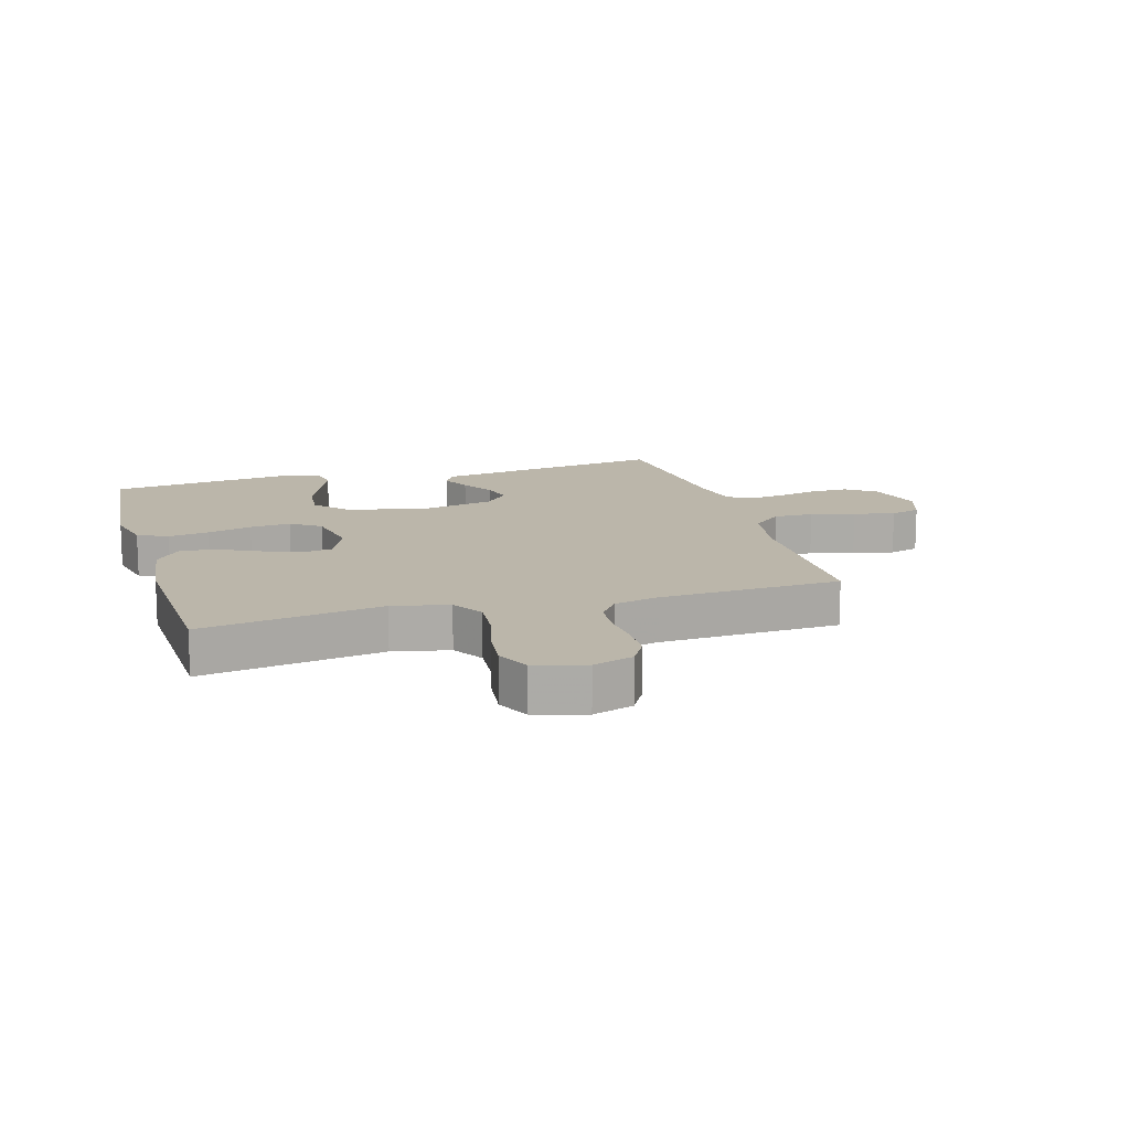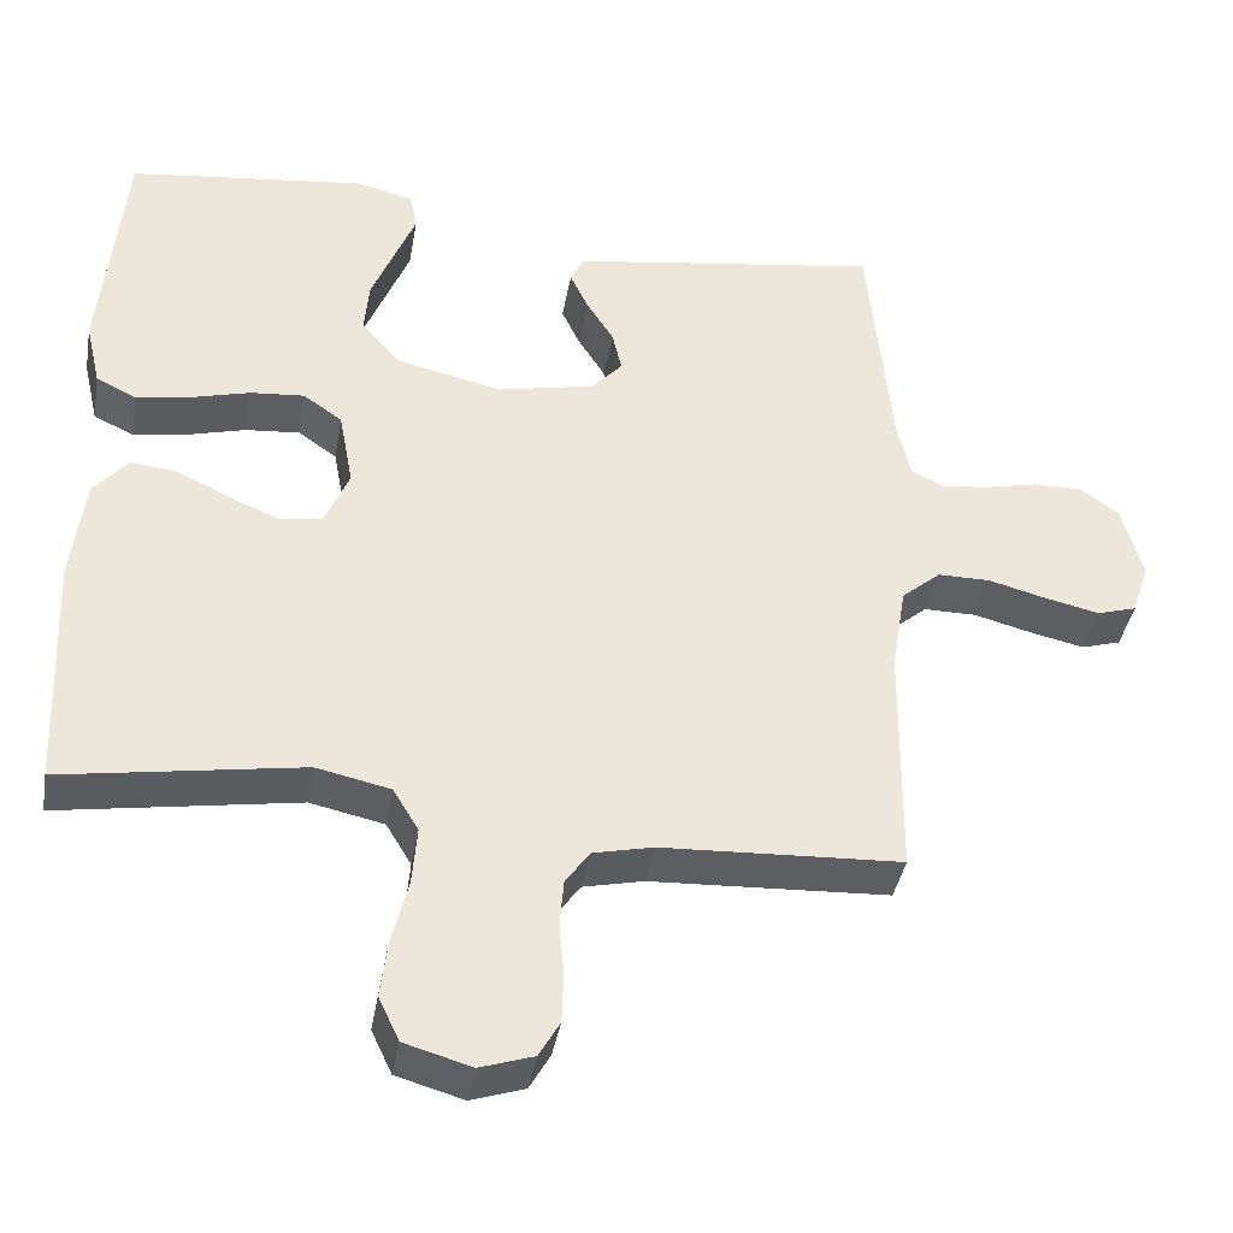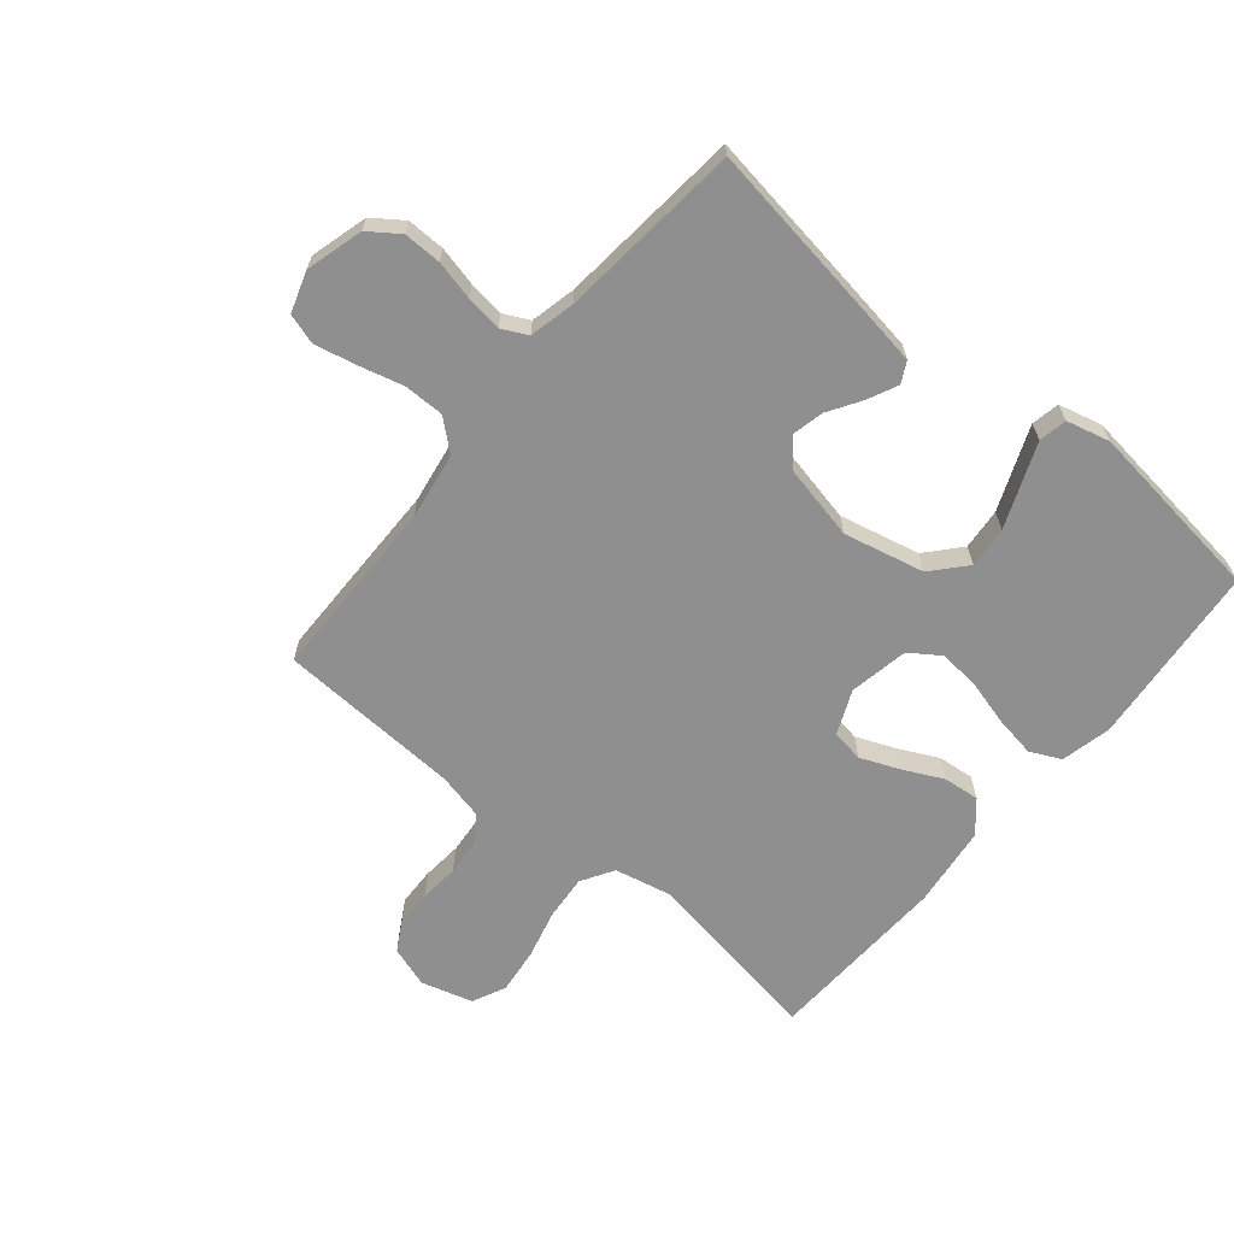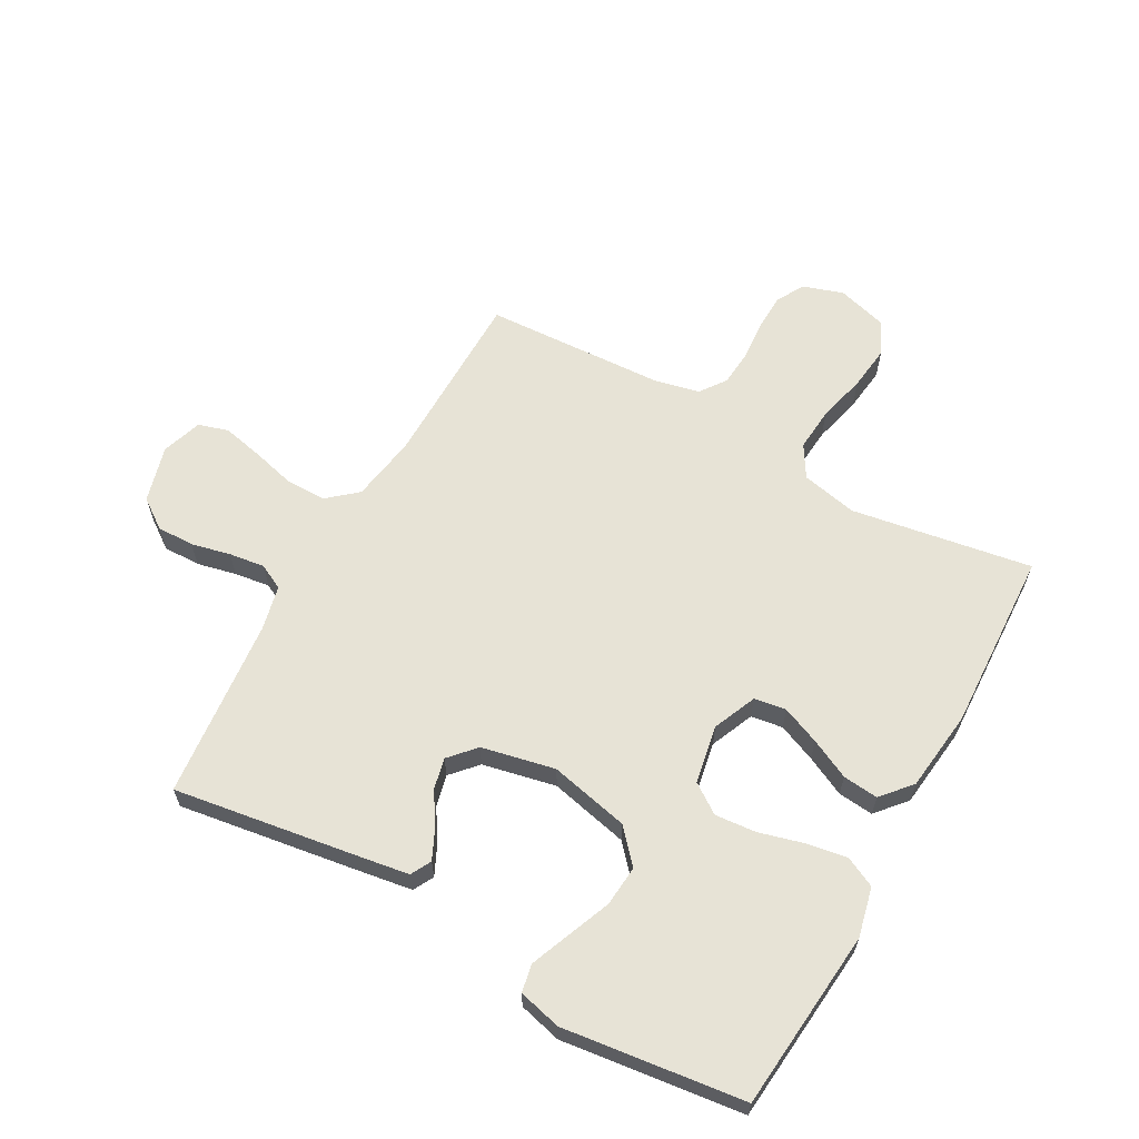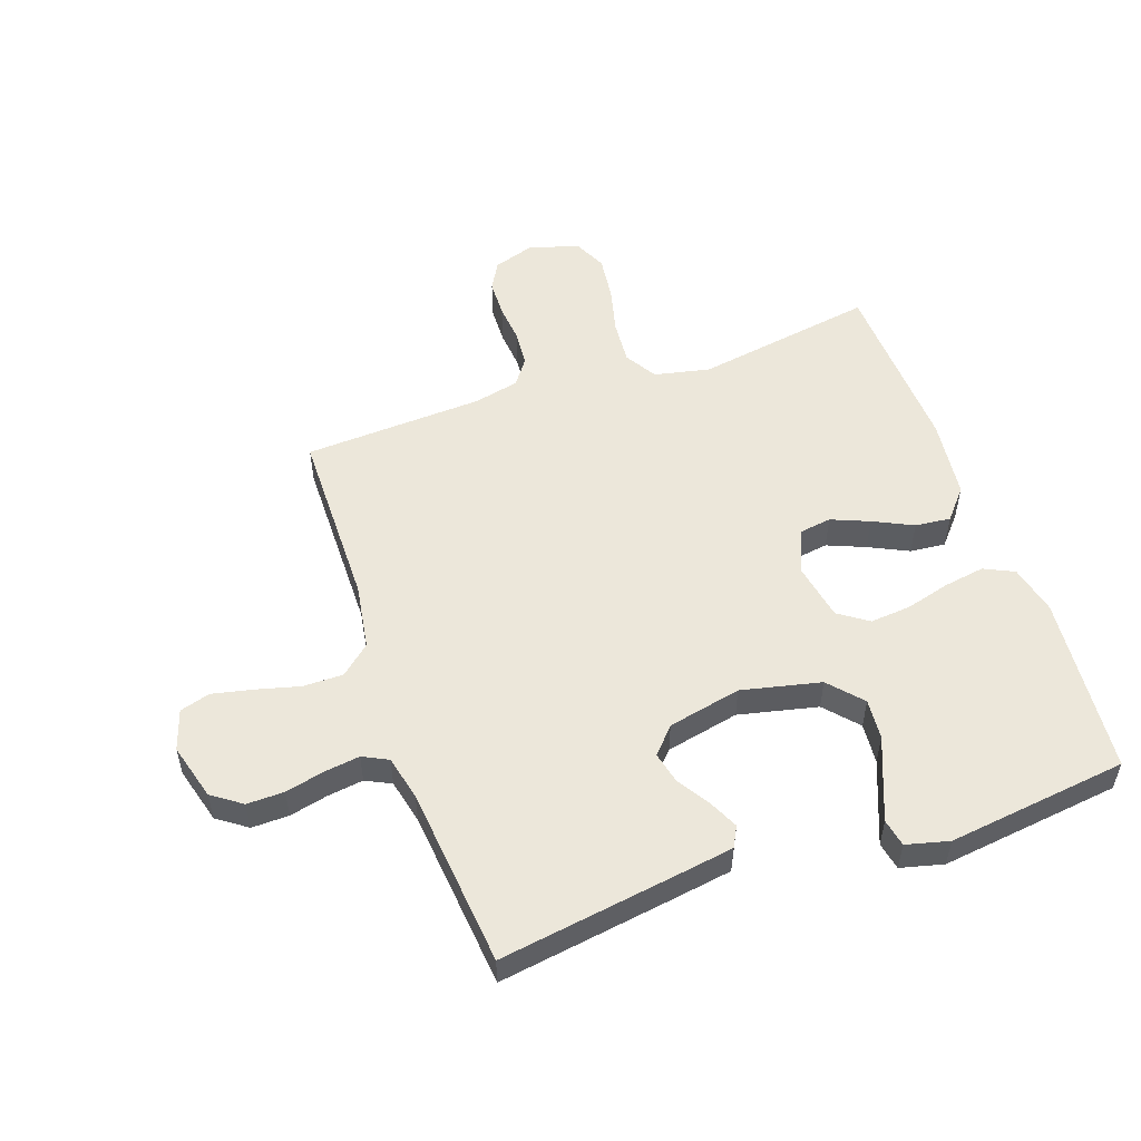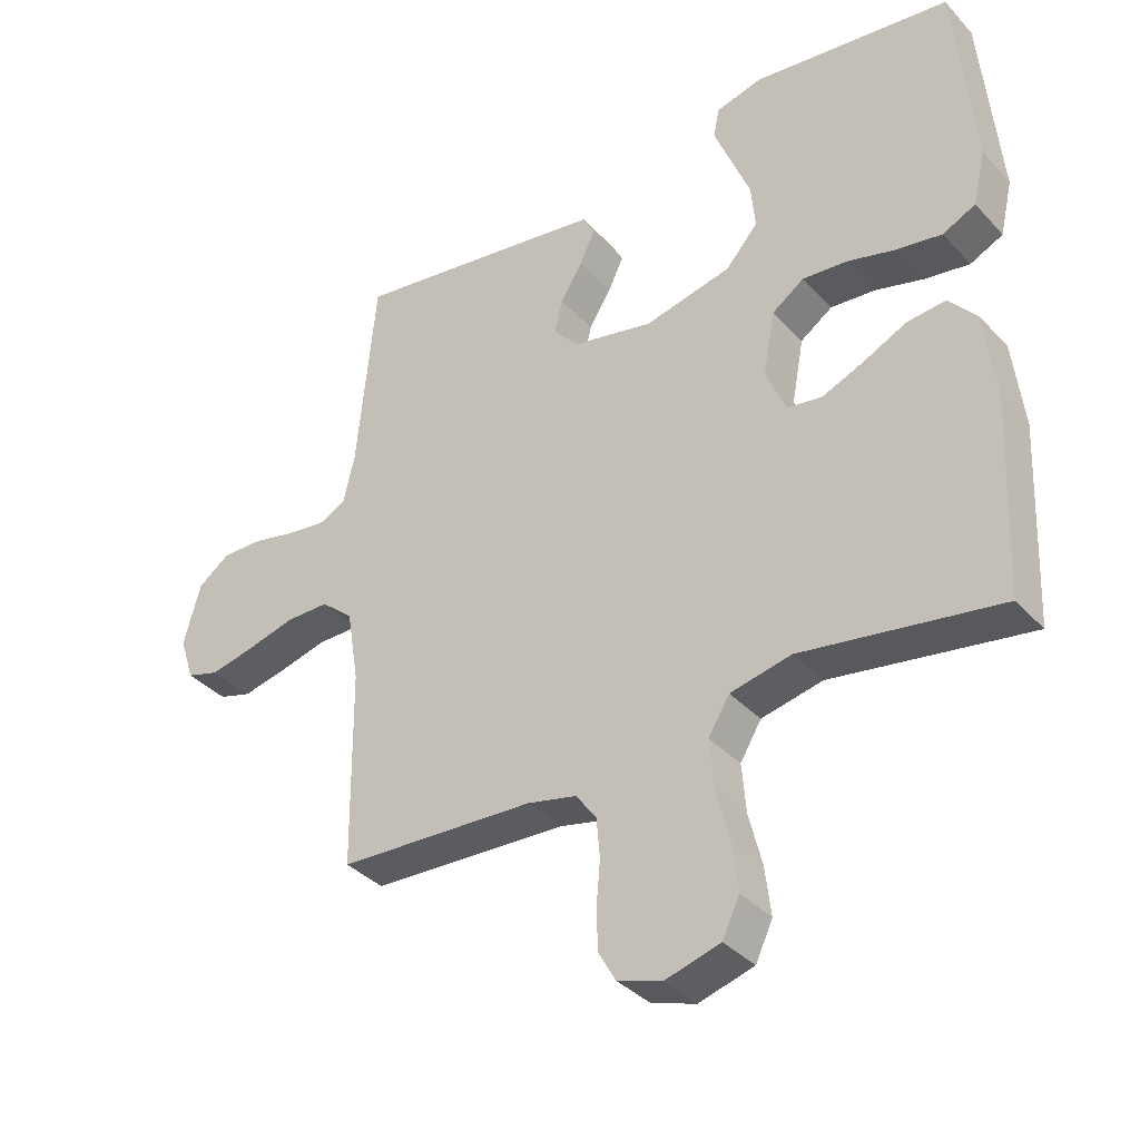
<metadata>
{"format":"obj","ext":"obj","renderer":"f3d","projection":"perspective","resolution":1024,"background":"white","views":[{"elev":13.9,"azim":163.8,"up":"+Y"},{"elev":-39.5,"azim":170.1,"up":"+Z"},{"elev":-65.4,"azim":-39.7,"up":"+Y"},{"elev":62.7,"azim":29.1,"up":"+Y"},{"elev":53.4,"azim":-19.3,"up":"+Y"},{"elev":-36.3,"azim":36.6,"up":"+Z"}]}
</metadata>
<code>
v 0.5 0.07 0.5
v 0.528 0.07 0.2
v 0.509 0.07 0.118
v 0.459 0.07 0.094
v 0.391 0.07 0.105
v 0.317 0.07 0.125
v 0.249 0.07 0.131
v 0.2 0.07 0.097
v 0.182 0.07 0
v 0.213 0.07 -0.072
v 0.266 0.07 -0.08
v 0.329 0.07 -0.054
v 0.395 0.07 -0.022
v 0.454 0.07 -0.016
v 0.497 0.07 -0.066
v 0.513 0.07 -0.2
v 0.5 0.07 -0.5
v 0.2 0.07 -0.451
v 0.107 0.07 -0.471
v 0.075 0.07 -0.524
v 0.081 0.07 -0.597
v 0.101 0.07 -0.677
v 0.11 0.07 -0.751
v 0.084 0.07 -0.806
v 0 0.07 -0.83
v -0.067 0.07 -0.808
v -0.093 0.07 -0.762
v -0.095 0.07 -0.7
v -0.089 0.07 -0.635
v -0.094 0.07 -0.575
v -0.125 0.07 -0.532
v -0.2 0.07 -0.515
v -0.5 0.07 -0.5
v -0.503 0.07 -0.2
v -0.521 0.07 -0.09
v -0.57 0.07 -0.048
v -0.636 0.07 -0.048
v -0.709 0.07 -0.067
v -0.777 0.07 -0.082
v -0.827 0.07 -0.067
v -0.849 0.07 0
v -0.823 0.07 0.094
v -0.774 0.07 0.129
v -0.712 0.07 0.128
v -0.647 0.07 0.113
v -0.588 0.07 0.105
v -0.546 0.07 0.126
v -0.529 0.07 0.2
v -0.5 0.07 0.5
v -0.2 0.07 0.455
v -0.11 0.07 0.441
v -0.092 0.07 0.407
v -0.115 0.07 0.358
v -0.149 0.07 0.304
v -0.161 0.07 0.252
v -0.122 0.07 0.209
v 0 0.07 0.183
v 0.132 0.07 0.213
v 0.181 0.07 0.268
v 0.175 0.07 0.336
v 0.146 0.07 0.408
v 0.12 0.07 0.473
v 0.129 0.07 0.519
v 0.2 0.07 0.537
v 0.5 0 0.5
v 0.528 0 0.2
v 0.509 0 0.118
v 0.459 0 0.094
v 0.391 0 0.105
v 0.317 0 0.125
v 0.249 0 0.131
v 0.2 0 0.097
v 0.182 0 0
v 0.213 0 -0.072
v 0.266 0 -0.08
v 0.329 0 -0.054
v 0.395 0 -0.022
v 0.454 0 -0.016
v 0.497 0 -0.066
v 0.513 0 -0.2
v 0.5 0 -0.5
v 0.2 0 -0.451
v 0.107 0 -0.471
v 0.075 0 -0.524
v 0.081 0 -0.597
v 0.101 0 -0.677
v 0.11 0 -0.751
v 0.084 0 -0.806
v 0 0 -0.83
v -0.067 0 -0.808
v -0.093 0 -0.762
v -0.095 0 -0.7
v -0.089 0 -0.635
v -0.094 0 -0.575
v -0.125 0 -0.532
v -0.2 0 -0.515
v -0.5 0 -0.5
v -0.503 0 -0.2
v -0.521 0 -0.09
v -0.57 0 -0.048
v -0.636 0 -0.048
v -0.709 0 -0.067
v -0.777 0 -0.082
v -0.827 0 -0.067
v -0.849 0 0
v -0.823 0 0.094
v -0.774 0 0.129
v -0.712 0 0.128
v -0.647 0 0.113
v -0.588 0 0.105
v -0.546 0 0.126
v -0.529 0 0.2
v -0.5 0 0.5
v -0.2 0 0.455
v -0.11 0 0.441
v -0.092 0 0.407
v -0.115 0 0.358
v -0.149 0 0.304
v -0.161 0 0.252
v -0.122 0 0.209
v 0 0 0.183
v 0.132 0 0.213
v 0.181 0 0.268
v 0.175 0 0.336
v 0.146 0 0.408
v 0.12 0 0.473
v 0.129 0 0.519
v 0.2 0 0.537
f 60 61 62 63
f 60 63 64 1
f 51 52 53 54
f 49 50 51 54
f 48 49 54 55
f 47 48 55 56
f 42 43 44 45
f 42 45 46
f 41 42 46
f 40 41 46
f 37 38 39 40
f 37 40 46 47
f 32 33 34
f 31 32 34 35
f 26 27 28 29
f 26 29 30
f 25 26 30
f 24 25 30
f 21 22 23 24
f 20 21 24 30
f 19 20 30 31
f 15 16 17 18
f 15 18 19
f 12 13 14 15
f 11 12 15 19
f 10 11 19 31
f 3 4 5 6
f 3 6 7
f 2 3 7
f 59 60 1 2
f 58 59 2 7
f 57 58 7 8
f 56 57 8 9
f 36 37 47 56
f 35 36 56 9
f 9 10 31 35
f 127 126 125 124
f 65 128 127 124
f 118 117 116 115
f 118 115 114 113
f 119 118 113 112
f 120 119 112 111
f 109 108 107 106
f 110 109 106
f 110 106 105
f 110 105 104
f 104 103 102 101
f 111 110 104 101
f 98 97 96
f 99 98 96 95
f 93 92 91 90
f 94 93 90
f 94 90 89
f 94 89 88
f 88 87 86 85
f 94 88 85 84
f 95 94 84 83
f 82 81 80 79
f 83 82 79
f 79 78 77 76
f 83 79 76 75
f 95 83 75 74
f 70 69 68 67
f 71 70 67
f 71 67 66
f 66 65 124 123
f 71 66 123 122
f 72 71 122 121
f 73 72 121 120
f 120 111 101 100
f 73 120 100 99
f 99 95 74 73
f 1 65 66 2
f 2 66 67 3
f 3 67 68 4
f 4 68 69 5
f 5 69 70 6
f 6 70 71 7
f 7 71 72 8
f 8 72 73 9
f 9 73 74 10
f 10 74 75 11
f 11 75 76 12
f 12 76 77 13
f 13 77 78 14
f 14 78 79 15
f 15 79 80 16
f 16 80 81 17
f 17 81 82 18
f 18 82 83 19
f 19 83 84 20
f 20 84 85 21
f 21 85 86 22
f 22 86 87 23
f 23 87 88 24
f 24 88 89 25
f 25 89 90 26
f 26 90 91 27
f 27 91 92 28
f 28 92 93 29
f 29 93 94 30
f 30 94 95 31
f 31 95 96 32
f 32 96 97 33
f 33 97 98 34
f 34 98 99 35
f 35 99 100 36
f 36 100 101 37
f 37 101 102 38
f 38 102 103 39
f 39 103 104 40
f 40 104 105 41
f 41 105 106 42
f 42 106 107 43
f 43 107 108 44
f 44 108 109 45
f 45 109 110 46
f 46 110 111 47
f 47 111 112 48
f 48 112 113 49
f 49 113 114 50
f 50 114 115 51
f 51 115 116 52
f 52 116 117 53
f 53 117 118 54
f 54 118 119 55
f 55 119 120 56
f 56 120 121 57
f 57 121 122 58
f 58 122 123 59
f 59 123 124 60
f 60 124 125 61
f 61 125 126 62
f 62 126 127 63
f 63 127 128 64
f 64 128 65 1

</code>
